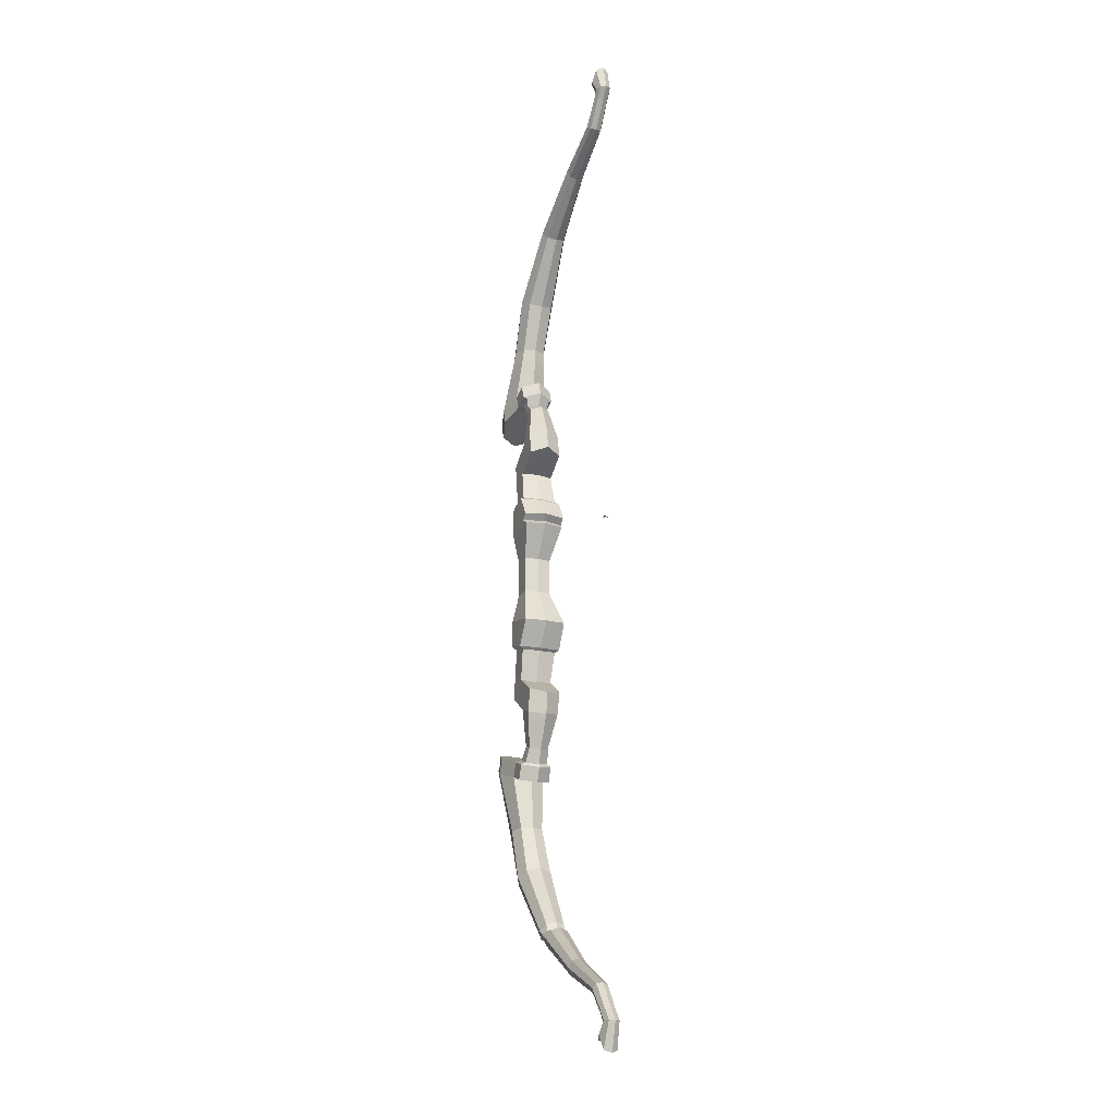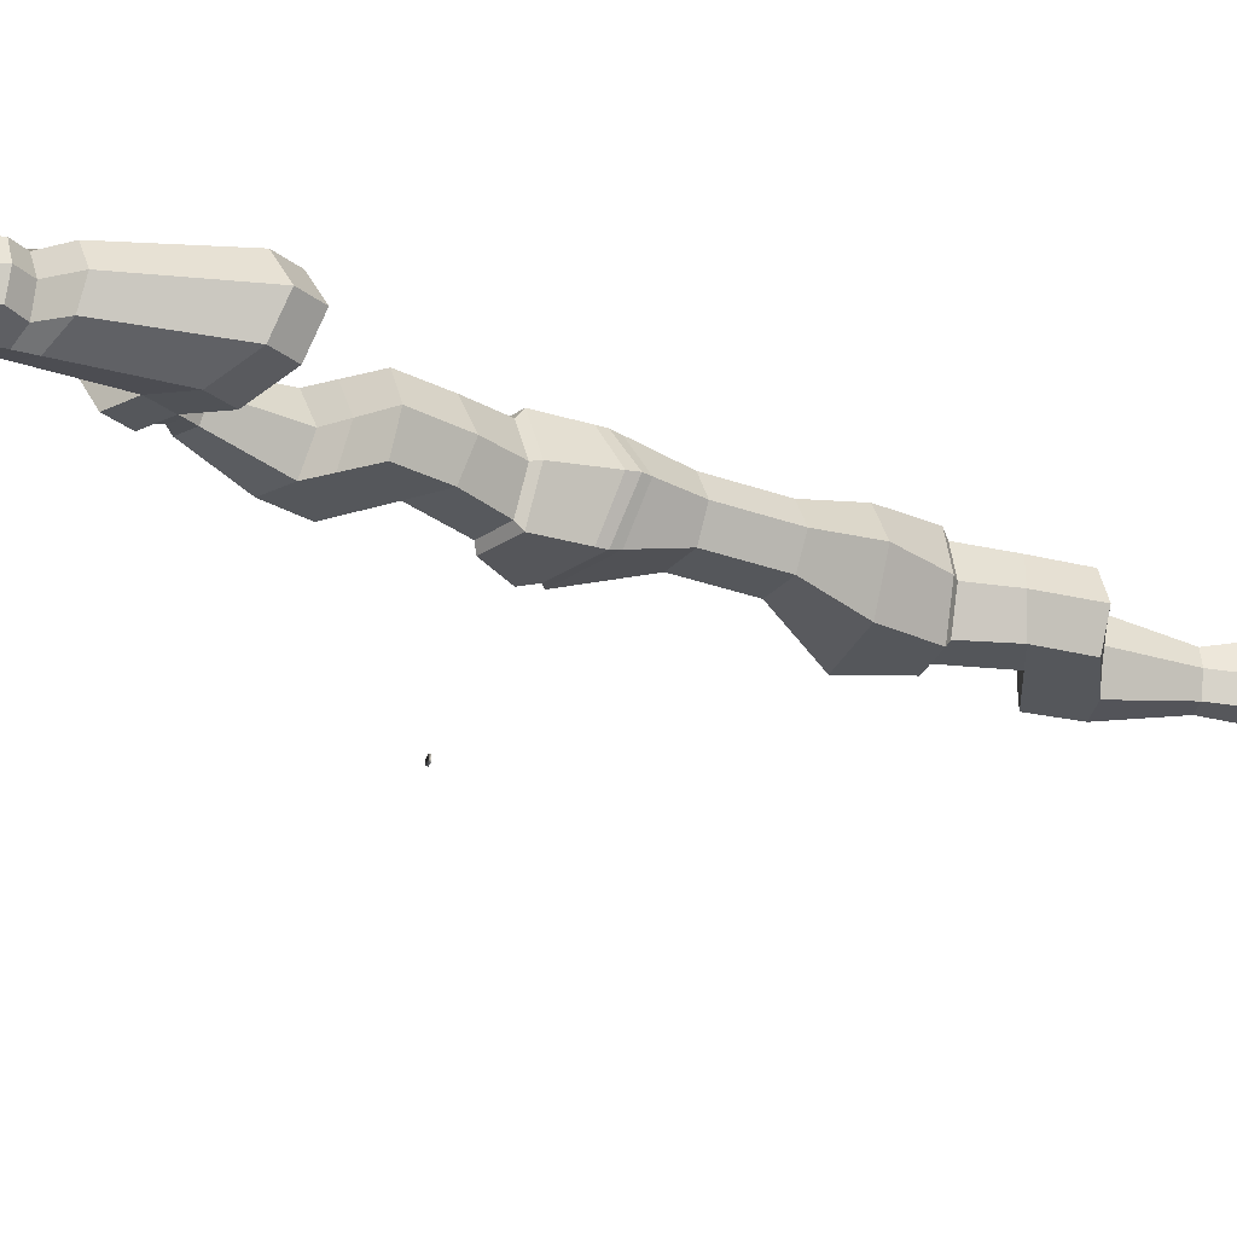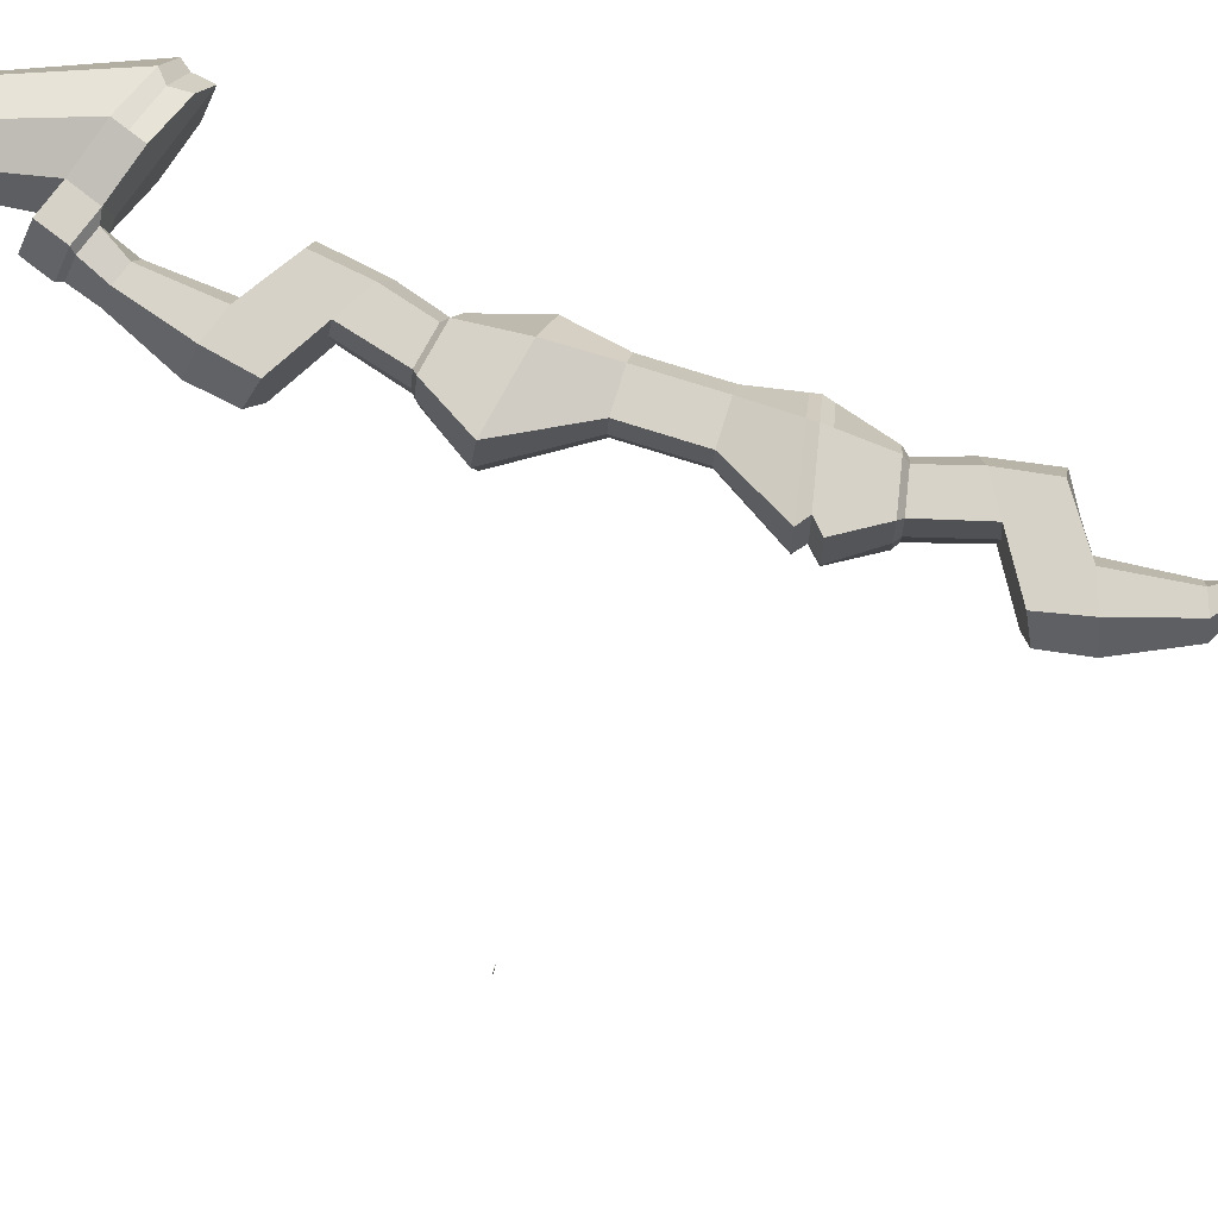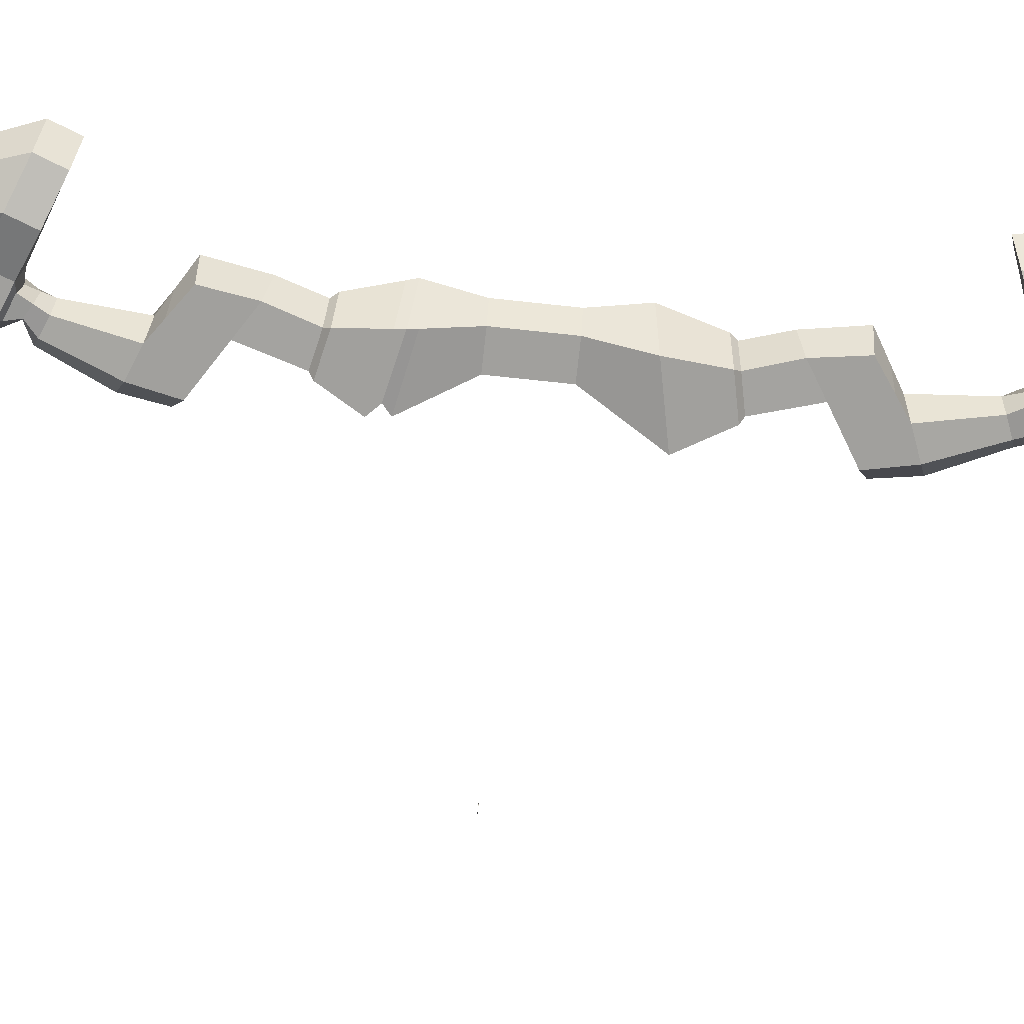
<metadata>
{"format":"obj","ext":"obj","renderer":"f3d","projection":"perspective","resolution":1024,"background":"white","views":[{"elev":-20.2,"azim":68.3,"up":"+Y"},{"elev":-26.6,"azim":-120.9,"up":"+Z"},{"elev":77.7,"azim":107.3,"up":"+Z"},{"elev":-71.7,"azim":-96.2,"up":"+Z"}]}
</metadata>
<code>
o Bow_Wooden_Cylinder.014
v 1.032 2.569 -0.03935
v 0.9958 2.633 -0.04974
v 1.02 2.704 -0.03517
v 1.068 2.569 -0.02782
v 1.04 2.718 0
v 1.083 2.569 0
v 1.02 2.704 0.03517
v 1.068 2.569 0.02782
v 0.9958 2.633 0.04974
v 1.032 2.569 0.03935
v 0.9531 2.652 0.03517
v 0.9948 2.569 0.02782
v 0.9339 2.637 0
v 0.9796 2.569 0
v 0.9531 2.652 -0.03517
v 0.9948 2.569 -0.02782
v 1.034 2.51 0
v 1.023 2.514 -0.02735
v 1.023 2.514 0.02735
v 0.9226 2.381 0.02986
v 0.932 2.373 0
v 0.9724 2.533 0.02735
v 0.9979 2.523 0.03868
v 0.9979 2.523 -0.03868
v 0.9724 2.533 -0.02735
v 0.9618 2.537 0
v 0.8678 2.428 0
v 0.8772 2.42 -0.02986
v 0.6113 2.302 -0.03639
v 0.6074 2.317 0
v 0.9226 2.381 -0.02986
v 0.8999 2.401 -0.04223
v 0.8772 2.42 0.02986
v 0.8999 2.401 0.04223
v 0.6301 2.232 0.03639
v 0.6207 2.267 0.05147
v 0.2756 2.034 0.06936
v 0.3111 2.001 0.04904
v 0.6113 2.302 0.03639
v 0.634 2.217 0
v 0.6301 2.232 -0.03639
v 0.6207 2.267 -0.05147
v 0.2401 2.068 -0.04904
v 0.2756 2.034 -0.06936
v 0.01038 1.707 -0.0945
v -0.04951 1.737 -0.06682
v 0.3258 1.986 0
v 0.3111 2.001 -0.04904
v 0.2254 2.082 0
v 0.2401 2.068 0.04904
v -0.2661 1.325 1e-06
v -0.3845 1.029 1e-06
v -0.3337 1.048 0.08606
v -0.2341 1.329 0.06755
v -0.07431 1.749 0
v -0.04951 1.737 0.06682
v 0.01038 1.707 0.0945
v 0.07027 1.677 0.06682
v 0.09508 1.665 0
v 0.07027 1.677 -0.06682
v -0.1218 1.386 -0.09053
v -0.1716 1.377 -0.06401
v -0.1969 1.434 -0.06065
v -0.1082 1.431 -0.08577
v -0.1218 1.386 0.09053
v -0.04327 1.389 0.06401
v -0.03639 1.427 0.06065
v -0.1082 1.431 0.08577
v -0.01478 1.391 1e-06
v -0.04327 1.389 -0.06401
v -0.03639 1.427 -0.06065
v -0.0113 1.426 1e-06
v -0.2341 1.329 -0.06755
v -0.3337 1.048 -0.08606
v -0.211 1.093 0.1217
v -0.1361 1.339 0.09553
v -0.0505 1.349 0.06755
v -0.08835 1.139 0.08606
v -0.03753 1.158 1e-06
v -0.01843 1.353 1e-06
v -0.3553 0.9504 1e-06
v -0.3045 0.9694 0.08606
v -0.1819 1.015 -0.1217
v -0.05919 1.061 -0.08606
v -0.06877 1.046 1e-06
v -0.3045 0.9694 -0.08606
v -0.1819 1.015 0.1217
v -0.05919 1.061 0.08606
v -0.08835 1.139 -0.08606
v 0.04772 1.19 1e-06
v -0.003096 1.171 -0.08606
v 0.02607 1.093 0.08606
v -0.003096 1.171 0.08606
v -0.211 1.093 -0.1217
v 0.07688 1.112 1e-06
v 0.02607 1.093 -0.08606
v -0.009301 0.977 1e-06
v 0.01308 0.986 -0.05297
v 0.04288 0.79 -0.08606
v 0.006511 0.7754 1e-06
v 0.06555 1.006 -0.05297
v 0.09683 1.017 1e-06
v 0.1789 0.8408 1e-06
v 0.1281 0.8218 -0.08606
v 0.198 0.7237 1e-06
v 0.1546 0.6972 -0.08606
v 0.08178 0.6528 -0.08606
v 0.06555 1.006 0.05297
v 0.01308 0.986 0.05297
v 0.04288 0.79 0.08606
v 0.1281 0.8218 0.08606
v 0.05073 0.6339 1e-06
v 0.08178 0.6528 0.08606
v 0.1546 0.6972 0.08606
v -0.01548 0.75 0.08606
v -0.05303 0.7407 1e-06
v -0.1329 0.6942 1e-06
v -0.09379 0.6964 0.08606
v -0.008698 1.022 0.05816
v -0.02003 1.012 -0.000329
v -0.008698 1.022 -0.05882
v 0.02435 1.04 -0.05882
v 0.04456 1.045 -0.000329
v 0.02435 1.04 0.05816
v -0.1062 0.5382 1e-06
v -0.07279 0.5586 0.08606
v -0.09379 0.6964 -0.08606
v -0.07279 0.5586 -0.08606
v -0.01548 0.75 -0.08606
v 0.01578 0.6126 -0.08606
v 0.01578 0.6126 0.08606
v 0.02615 0.619 1e-06
v 0.06209 0.4489 -0.0947
v -0.03334 0.4292 -0.0947
v 0.07327 0.4512 1e-06
v -0.06934 0.4217 1e-06
v -0.03334 0.4292 0.0947
v 0.06209 0.4489 0.0947
v -0.222 1.435 1e-06
v -0.1969 1.434 0.06065
v -0.03048 1.057 -0.06468
v -0.03075 1.046 -0.00066
v 0.07074 1.095 -0.00066
v 0.03294 1.081 -0.06468
v -0.03048 1.057 0.06336
v 0.03294 1.081 0.06336
v -0.0505 1.349 -0.06755
v -0.1361 1.339 -0.09553
v 1.032 -2.569 -0.03935
v 1.068 -2.569 -0.02782
v 1.02 -2.704 -0.03517
v 0.9958 -2.633 -0.04974
v 1.083 -2.569 -0
v 1.04 -2.718 -0
v 1.068 -2.569 0.02782
v 1.02 -2.704 0.03517
v 1.032 -2.569 0.03935
v 0.9958 -2.633 0.04974
v 0.9948 -2.569 0.02782
v 0.9531 -2.652 0.03517
v 0.9796 -2.569 -0
v 0.9339 -2.637 -0
v 0.9948 -2.569 -0.02782
v 0.9531 -2.652 -0.03517
v 1.023 -2.514 -0.02735
v 1.034 -2.51 -0
v 0.932 -2.373 -0
v 0.9226 -2.381 0.02986
v 1.023 -2.514 0.02735
v 0.9979 -2.523 0.03868
v 0.9724 -2.533 0.02735
v 0.9724 -2.533 -0.02735
v 0.9979 -2.523 -0.03868
v 0.9618 -2.537 -0
v 0.8678 -2.428 -0
v 0.6074 -2.317 -0
v 0.6113 -2.302 -0.03639
v 0.8772 -2.42 -0.02986
v 0.8999 -2.401 -0.04223
v 0.9226 -2.381 -0.02986
v 0.8772 -2.42 0.02986
v 0.8999 -2.401 0.04223
v 0.3265 -2.037 0.04831
v 0.3111 -2.001 0.04904
v 0.2756 -2.034 0.06936
v 0.2955 -2.048 0.06832
v 0.6207 -2.267 0.05147
v 0.6113 -2.302 0.03639
v 0.634 -2.217 -0
v 0.6301 -2.232 0.03639
v 0.6207 -2.267 -0.05147
v 0.6301 -2.232 -0.03639
v 0.2401 -2.068 -0.04904
v -0.04951 -1.737 -0.06682
v 0.01038 -1.707 -0.0945
v 0.2756 -2.034 -0.06936
v 0.3265 -2.037 -0.04831
v 0.3111 -2.001 -0.04904
v 0.3258 -1.986 -0
v 0.3405 -2.023 -0
v 0.2671 -2.082 -0
v 0.2254 -2.082 -0
v 0.2812 -2.068 -0.04831
v 0.2401 -2.068 0.04904
v 0.2812 -2.068 0.04831
v 0.2955 -2.048 -0.06832
v -0.222 -1.435 1e-06
v -0.1969 -1.434 0.06065
v -0.3337 -1.048 0.08606
v -0.3845 -1.029 1e-06
v -0.04951 -1.737 0.06682
v -0.07431 -1.749 -0
v 0.07027 -1.677 0.06682
v 0.01038 -1.707 0.0945
v 0.07027 -1.677 -0.06682
v 0.09508 -1.665 -0
v -0.211 -1.093 -0.1217
v -0.1082 -1.431 -0.08577
v -0.1969 -1.434 -0.06065
v -0.3337 -1.048 -0.08606
v -0.211 -1.093 0.1217
v -0.1082 -1.431 0.08577
v -0.03639 -1.427 0.06065
v -0.08835 -1.139 0.08606
v -0.03753 -1.158 1e-06
v -0.0113 -1.426 1e-06
v -0.03639 -1.427 -0.06065
v -0.08835 -1.139 -0.08606
v -0.3032 -1.021 0.08606
v -0.3045 -0.9694 0.08606
v -0.3553 -0.9504 1e-06
v -0.3638 -1.002 1e-06
v -0.1819 -1.015 -0.1217
v -0.3045 -0.9694 -0.08606
v -0.06877 -1.046 1e-06
v -0.05919 -1.061 -0.08606
v -0.07377 -1.1 0.08606
v -0.05919 -1.061 0.08606
v -0.1819 -1.015 0.1217
v -0.1964 -1.054 0.1217
v -0.003096 -1.171 -0.08606
v 0.04772 -1.19 1e-06
v -0.3032 -1.021 -0.08606
v 0.01149 -1.132 0.08606
v 0.02607 -1.093 0.08606
v -0.1964 -1.054 -0.1217
v -0.07377 -1.1 -0.08606
v 0.01149 -1.132 -0.08606
v 0.02607 -1.093 -0.08606
v 0.07688 -1.112 1e-06
v 0.0623 -1.151 1e-06
v -0.009301 -0.977 1e-06
v 0.006511 -0.7754 1e-06
v 0.04288 -0.79 -0.08606
v 0.01308 -0.986 -0.05297
v -0.003096 -1.171 0.08606
v 0.06555 -1.006 -0.05297
v 0.1281 -0.8218 -0.08606
v 0.1789 -0.8408 1e-06
v 0.09683 -1.017 1e-06
v 0.1546 -0.6972 -0.08606
v 0.198 -0.7237 1e-06
v 0.08178 -0.6528 -0.08606
v 0.06555 -1.006 0.05297
v 0.1281 -0.8218 0.08606
v 0.04288 -0.79 0.08606
v 0.01308 -0.986 0.05297
v 0.05073 -0.6339 1e-06
v 0.08178 -0.6528 0.08606
v 0.1546 -0.6972 0.08606
v -0.01548 -0.75 0.08606
v -0.09379 -0.6964 0.08606
v -0.1329 -0.6942 1e-06
v -0.05303 -0.7407 1e-06
v -0.03048 -1.057 0.06336
v -0.03075 -1.046 -0.00066
v -0.03048 -1.057 -0.06468
v 0.03294 -1.081 -0.06468
v 0.07074 -1.095 -0.00066
v 0.03294 -1.081 0.06336
v -0.07279 -0.5586 0.08606
v -0.1062 -0.5382 1e-06
v -0.07279 -0.5586 -0.08606
v -0.09379 -0.6964 -0.08606
v -0.01548 -0.75 -0.08606
v 0.01578 -0.6126 -0.08606
v 0.01578 -0.6126 0.08606
v 0.02615 -0.619 1e-06
v -0.03334 -0.4292 -0.0947
v 0.06209 -0.4489 -0.0947
v 0.07327 -0.4512 1e-06
v -0.03334 -0.4292 0.0947
v -0.06934 -0.4217 1e-06
v 0.06209 -0.4489 0.0947
v 1.016 0 -0.01251
v 1.004 0 -0.0058
v 1.004 -0 0.007619
v 1.016 -0 0.01433
v 1.027 -0 0.007619
v 1.027 0 -0.0058
v 0.2991 -2.105 0.04703
v 0.2861 -2.119 -0
v 0.2991 -2.105 -0.04703
v 0.3305 -2.071 -0.06651
v 0.3618 -2.037 -0.04703
v 0.3748 -2.023 -0
v 0.3618 -2.037 0.04703
v 0.3305 -2.071 0.06651
v -0.1681 1.381 0.06401
v -0.1966 1.38 1e-06
v -0.04106 0.4127 0.1154
v 0.07523 0.4368 0.1154
v -0.04106 0.4127 -0.1154
v -0.08492 0.4036 1e-06
v 0.1641 0.33 1e-06
v 0.1415 0.3254 0.1138
v 0.1082 0.2934 0.1135
v 0.1326 0.2985 1e-06
v -0.1241 0.2703 1e-06
v -0.05137 0.2854 -0.1138
v -0.05348 0.2594 -0.1135
v -0.1322 0.2431 1e-06
v 0.08884 0.4396 1e-06
v 0.07523 0.4368 -0.1154
v -0.05137 0.2854 0.1138
v -0.05348 0.2594 0.1135
v 0.1415 0.3254 -0.1138
v 0.1082 0.2934 -0.1135
v -0.05542 0.2341 -0.1071
v 0.1369 0.2706 -0.1071
v 0.03806 0.09712 -0.07204
v -0.0659 0.09712 -0.07204
v -0.0659 -0.09712 -0.07204
v 0.03806 -0.09712 -0.07204
v 0.1594 0.2748 1e-06
v 0.05024 0.09712 1e-06
v 0.05024 -0.09712 1e-06
v -0.05542 0.2341 0.1071
v -0.1279 0.2203 1e-06
v -0.1051 0.09712 1e-06
v -0.0659 0.09712 0.07204
v 0.1369 0.2706 0.1071
v 0.03806 0.09712 0.07204
v -0.0659 -0.09712 0.07204
v -0.1051 -0.09712 1e-06
v 0.03806 -0.09712 0.07204
v 0.07523 -0.4368 0.1154
v -0.04106 -0.4127 0.1154
v -0.08492 -0.4036 1e-06
v -0.04106 -0.4127 -0.1154
v 0.08884 -0.4396 1e-06
v 0.1795 -0.3076 1e-06
v 0.1551 -0.3026 0.1135
v -0.1322 -0.2431 1e-06
v -0.05348 -0.2594 -0.1135
v 0.07523 -0.4368 -0.1154
v -0.05348 -0.2594 0.1135
v 0.1551 -0.3026 -0.1135
f 1 2 3 4
f 4 3 5 6
f 6 5 7 8
f 8 7 9 10
f 10 9 11 12
f 12 11 13 14
f 3 7 5
f 14 13 15 16
f 16 15 2 1
f 4 6 17 18
f 17 19 20 21
f 10 12 22 23
f 16 1 24 25
f 1 4 18 24
f 6 8 19 17
f 12 14 26 22
f 8 10 23 19
f 14 16 25 26
f 27 28 29 30
f 24 18 31 32
f 25 24 32 28
f 22 26 27 33
f 19 23 34 20
f 18 17 21 31
f 26 25 28 27
f 23 22 33 34
f 35 36 37 38
f 34 33 39 36
f 21 20 35 40
f 32 31 41 42
f 28 32 42 29
f 33 27 30 39
f 20 34 36 35
f 31 21 40 41
f 43 44 45 46
f 41 40 47 48
f 30 29 43 49
f 36 39 50 37
f 40 35 38 47
f 42 41 48 44
f 29 42 44 43
f 39 30 49 50
f 51 52 53 54
f 50 49 55 56
f 38 37 57 58
f 48 47 59 60
f 49 43 46 55
f 37 50 56 57
f 47 38 58 59
f 44 48 60 45
f 61 62 63 64
f 65 66 67 68
f 69 70 71 72
f 51 73 74 52
f 54 53 75 76
f 77 78 79 80
f 53 52 81 82
f 83 84 85 81 86
f 78 75 87 88
f 89 79 90 91
f 52 74 86 81
f 75 53 82 87
f 78 88 92 93
f 94 89 84 83
f 74 94 83 86
f 91 90 95 96
f 90 93 92 95
f 97 98 99 100
f 79 78 93 90
f 84 89 91 96
f 101 102 103 104
f 104 103 105 106
f 99 104 106 107
f 108 109 110 111
f 102 108 111 103
f 98 101 104 99
f 109 97 100 110
f 112 107 106 105
f 113 112 105 114
f 103 111 114 105
f 111 110 113 114
f 115 116 117 118
f 119 120 97 109
f 121 122 101 98
f 123 124 108 102
f 124 119 109 108
f 122 123 102 101
f 120 121 98 97
f 118 117 125 126
f 117 127 128 125
f 129 130 128 127
f 131 115 118 126
f 116 129 127 117
f 100 99 129 116
f 113 110 115 131
f 112 113 131 132
f 99 107 130 129
f 110 100 116 115
f 107 112 132 130
f 128 130 133 134
f 130 132 135 133
f 126 125 136 137
f 132 131 138 135
f 125 128 134 136
f 131 126 137 138
f 55 46 63 139
f 60 59 72 71
f 58 57 68 67
f 56 55 139 140
f 46 45 64 63
f 45 60 71 64
f 59 58 67 72
f 57 56 140 68
f 85 84 141 142
f 81 85 88 87 82
f 96 95 143 144
f 92 88 145 146
f 95 92 146 143
f 84 96 144 141
f 88 85 142 145
f 9 2 15 11
f 11 15 13
f 7 3 2 9
f 147 89 94 148
f 149 150 151 152
f 150 153 154 151
f 153 155 156 154
f 155 157 158 156
f 157 159 160 158
f 159 161 162 160
f 151 154 156
f 161 163 164 162
f 163 149 152 164
f 150 165 166 153
f 166 167 168 169
f 157 170 171 159
f 163 172 173 149
f 149 173 165 150
f 153 166 169 155
f 159 171 174 161
f 155 169 170 157
f 161 174 172 163
f 175 176 177 178
f 173 179 180 165
f 172 178 179 173
f 171 181 175 174
f 169 168 182 170
f 165 180 167 166
f 174 175 178 172
f 170 182 181 171
f 183 184 185 186
f 182 187 188 181
f 167 189 190 168
f 179 191 192 180
f 178 177 191 179
f 181 188 176 175
f 168 190 187 182
f 180 192 189 167
f 193 194 195 196
f 197 198 199 200
f 201 202 193 203
f 186 185 204 205
f 200 199 184 183
f 206 196 198 197
f 203 193 196 206
f 205 204 202 201
f 207 208 209 210
f 204 211 212 202
f 184 213 214 185
f 198 215 216 199
f 202 212 194 193
f 185 214 211 204
f 199 216 213 184
f 196 195 215 198
f 217 218 219 220
f 221 222 223 224
f 225 226 227 228
f 207 210 220 219
f 208 222 221 209
f 223 226 225 224
f 229 230 231 232
f 233 234 231 235 236
f 237 238 239 240
f 228 241 242 225
f 232 231 234 243
f 240 239 230 229
f 237 244 245 238
f 246 233 236 247
f 243 234 233 246
f 248 249 250 251
f 251 250 245 244
f 252 253 254 255
f 225 242 256 224
f 247 248 241 228
f 257 258 259 260
f 258 261 262 259
f 254 263 261 258
f 264 265 266 267
f 260 259 265 264
f 255 254 258 257
f 267 266 253 252
f 268 262 261 263
f 269 270 262 268
f 259 262 270 265
f 265 270 269 266
f 271 272 273 274
f 275 267 252 276
f 277 255 257 278
f 279 260 264 280
f 280 264 267 275
f 278 257 260 279
f 276 252 255 277
f 272 281 282 273
f 273 282 283 284
f 285 284 283 286
f 287 281 272 271
f 274 273 284 285
f 253 274 285 254
f 269 287 271 266
f 268 288 287 269
f 254 285 286 263
f 266 271 274 253
f 263 286 288 268
f 283 289 290 286
f 286 290 291 288
f 281 292 293 282
f 288 291 294 287
f 282 293 289 283
f 287 294 292 281
f 212 207 219 194
f 215 227 226 216
f 213 223 222 214
f 211 208 207 212
f 194 219 218 195
f 195 218 227 215
f 216 226 223 213
f 214 222 208 211
f 235 276 277 236
f 231 230 239 238 235
f 249 278 279 250
f 245 280 275 238
f 250 279 280 245
f 236 277 278 249
f 238 275 276 235
f 158 160 164 152
f 160 162 164
f 156 158 152 151
f 295 296 297 298 299 300
f 227 218 217 228
f 142 141 121 120
f 144 143 123 122
f 146 145 119 124
f 143 146 124 123
f 141 144 122 121
f 145 142 120 119
f 236 249 248 247
f 242 251 244 256
f 241 248 251 242
f 220 243 246 217
f 217 246 247 228
f 224 256 244 237
f 221 240 229 209
f 210 232 243 220
f 224 237 240 221
f 209 229 232 210
f 301 205 201 302
f 303 203 206 304
f 304 206 197 305
f 306 200 183 307
f 308 186 205 301
f 302 201 203 303
f 305 197 200 306
f 307 183 186 308
f 190 307 308 187
f 192 305 306 189
f 176 302 303 177
f 187 308 301 188
f 189 306 307 190
f 191 304 305 192
f 177 303 304 191
f 188 301 302 176
f 71 70 61 64
f 67 66 69 72
f 140 309 65 68
f 139 63 62 310
f 80 147 70 69
f 76 77 66 65
f 148 73 62 61
f 139 310 309 140
f 94 74 73 148
f 75 78 77 76
f 79 89 147 80
f 70 147 148 61
f 66 77 80 69
f 309 54 76 65
f 310 62 73 51
f 310 51 54 309
f 138 137 311 312
f 136 134 313 314
f 315 316 317 318
f 319 320 321 322
f 135 138 312 323
f 137 136 314 311
f 133 135 323 324
f 134 133 324 313
f 316 325 326 317
f 325 319 322 326
f 327 315 318 328
f 320 327 328 321
f 329 330 331 332
f 333 332 331 334
f 330 335 336 331
f 334 331 336 337
f 338 339 340 341
f 335 342 343 336
f 342 338 341 343
f 339 329 332 340
f 344 341 340 345
f 337 336 343 346
f 346 343 341 344
f 294 347 348 292
f 293 349 350 289
f 351 352 353 347
f 349 354 355 350
f 291 351 347 294
f 292 348 349 293
f 290 356 351 291
f 289 350 356 290
f 347 353 357 348
f 348 357 354 349
f 356 358 352 351
f 350 355 358 356
f 355 333 334 358
f 358 334 337 352
f 357 344 345 354
f 352 337 346 353
f 353 346 344 357
f 354 345 333 355
f 322 321 329 339
f 317 326 338 342
f 318 317 342 335
f 326 322 339 338
f 328 318 335 330
f 321 328 330 329
f 313 324 327 320
f 324 323 315 327
f 311 314 319 325
f 312 311 325 316
f 314 313 320 319
f 323 312 316 315
f 345 340 332 333

</code>
